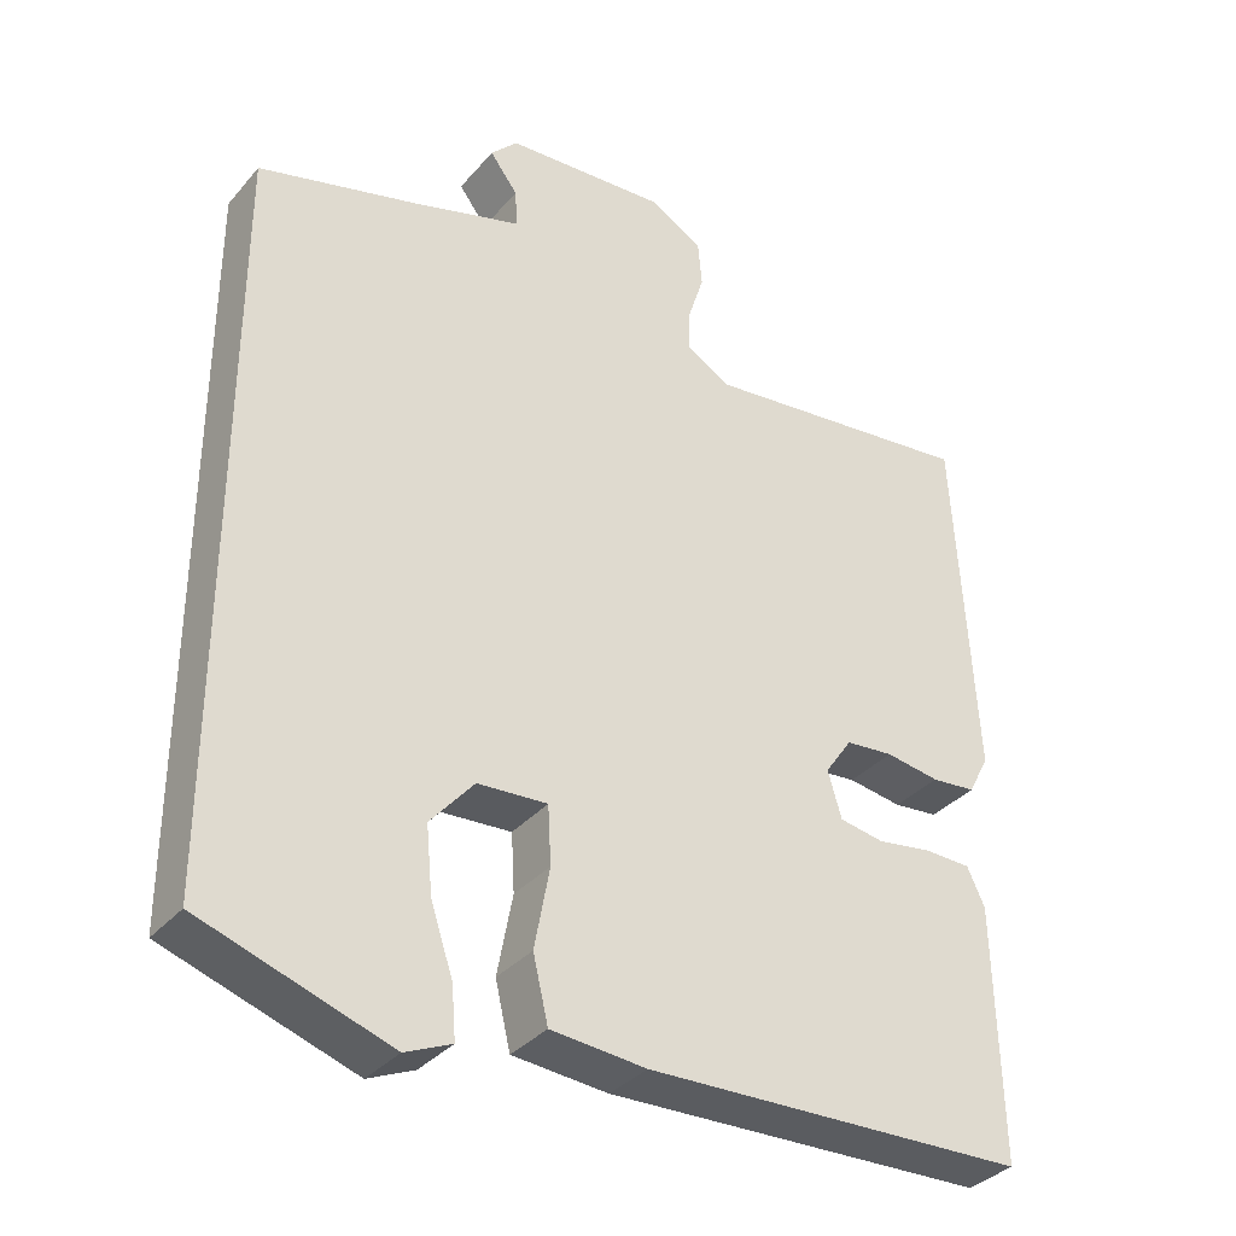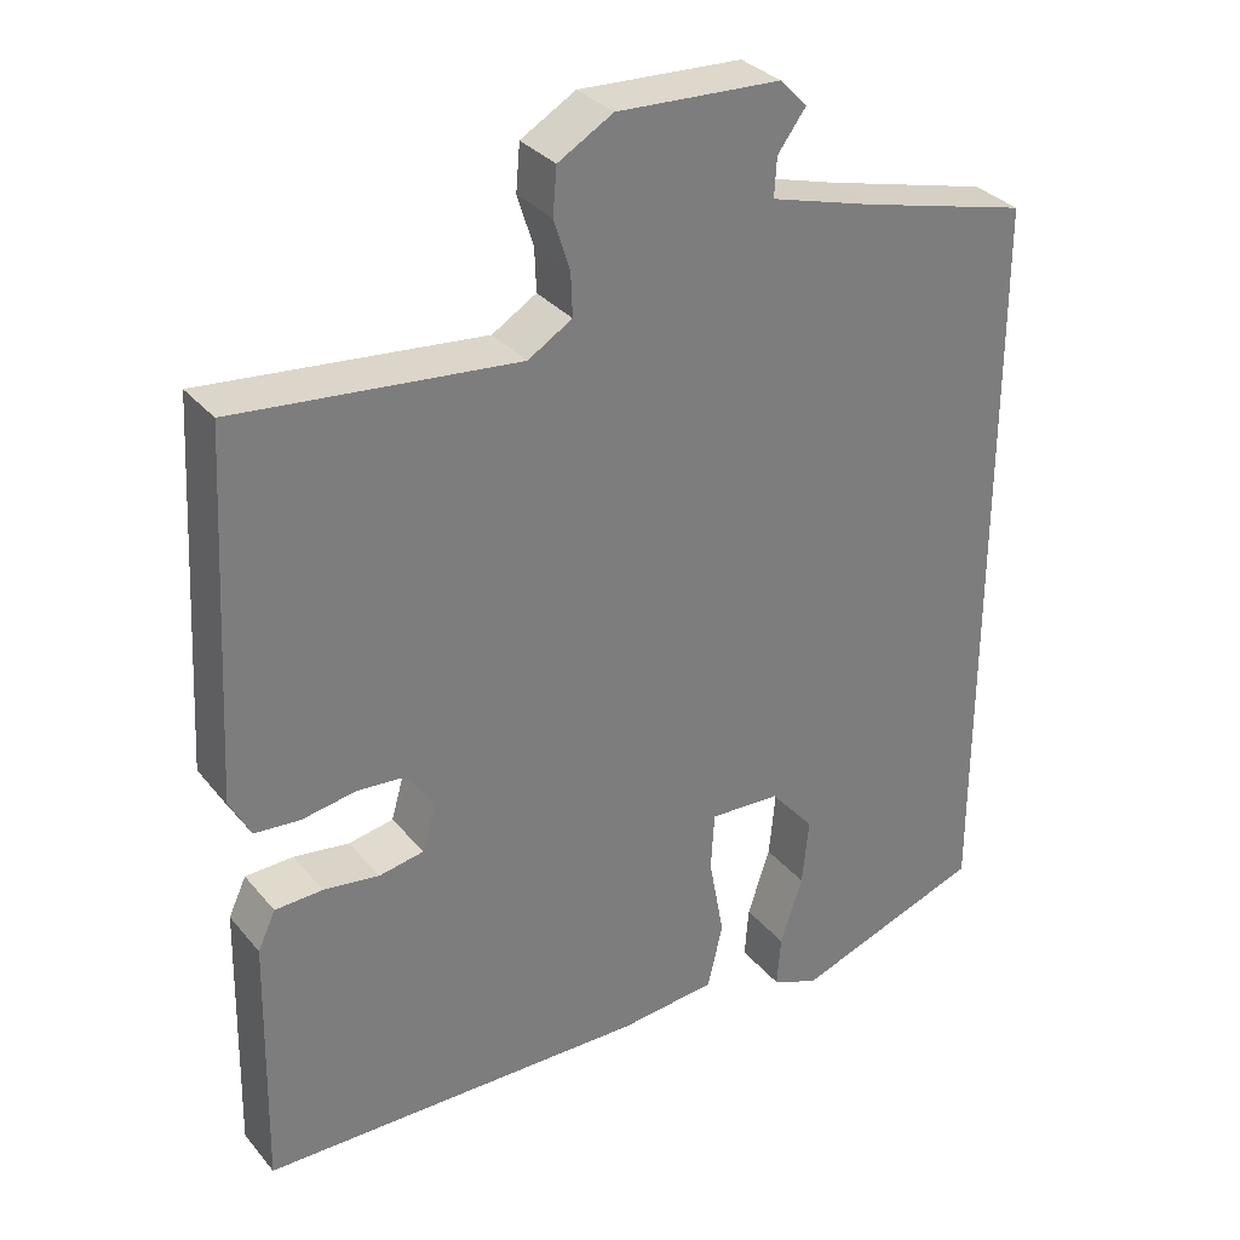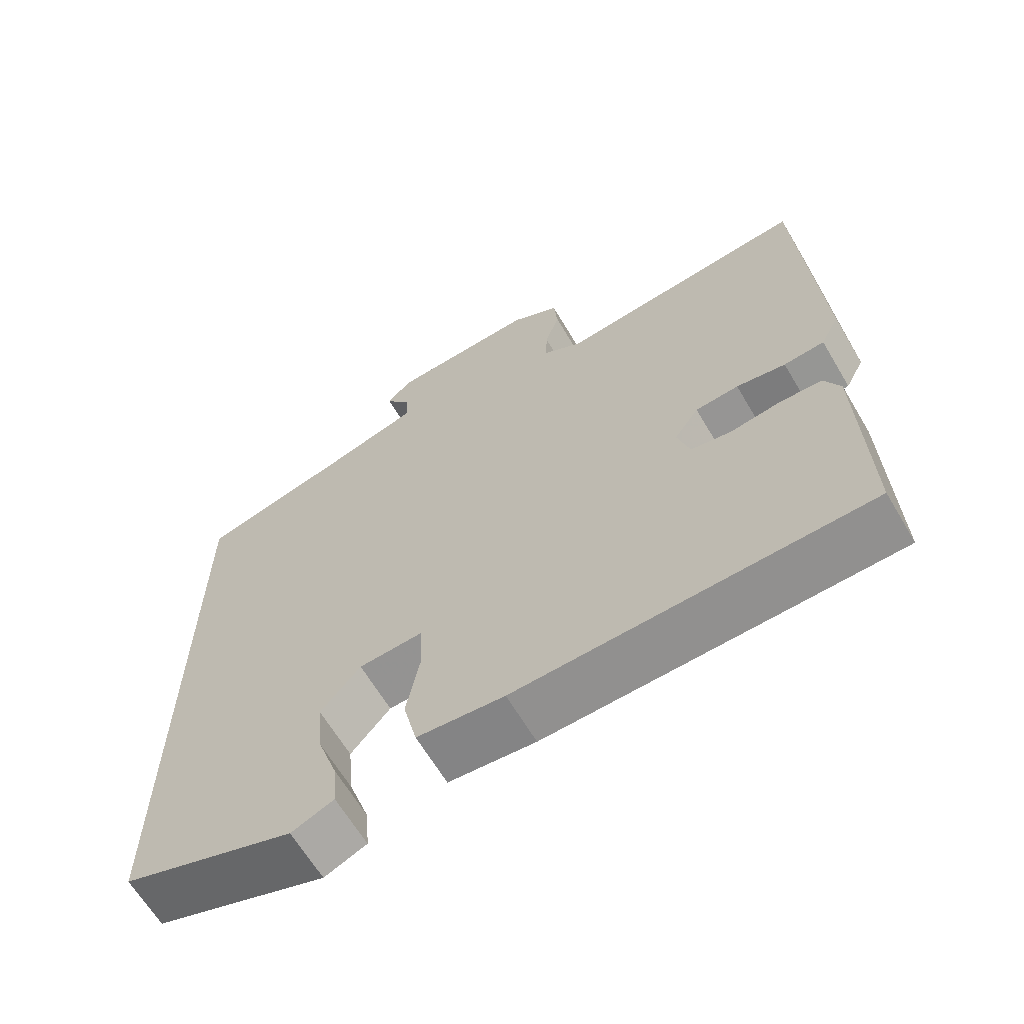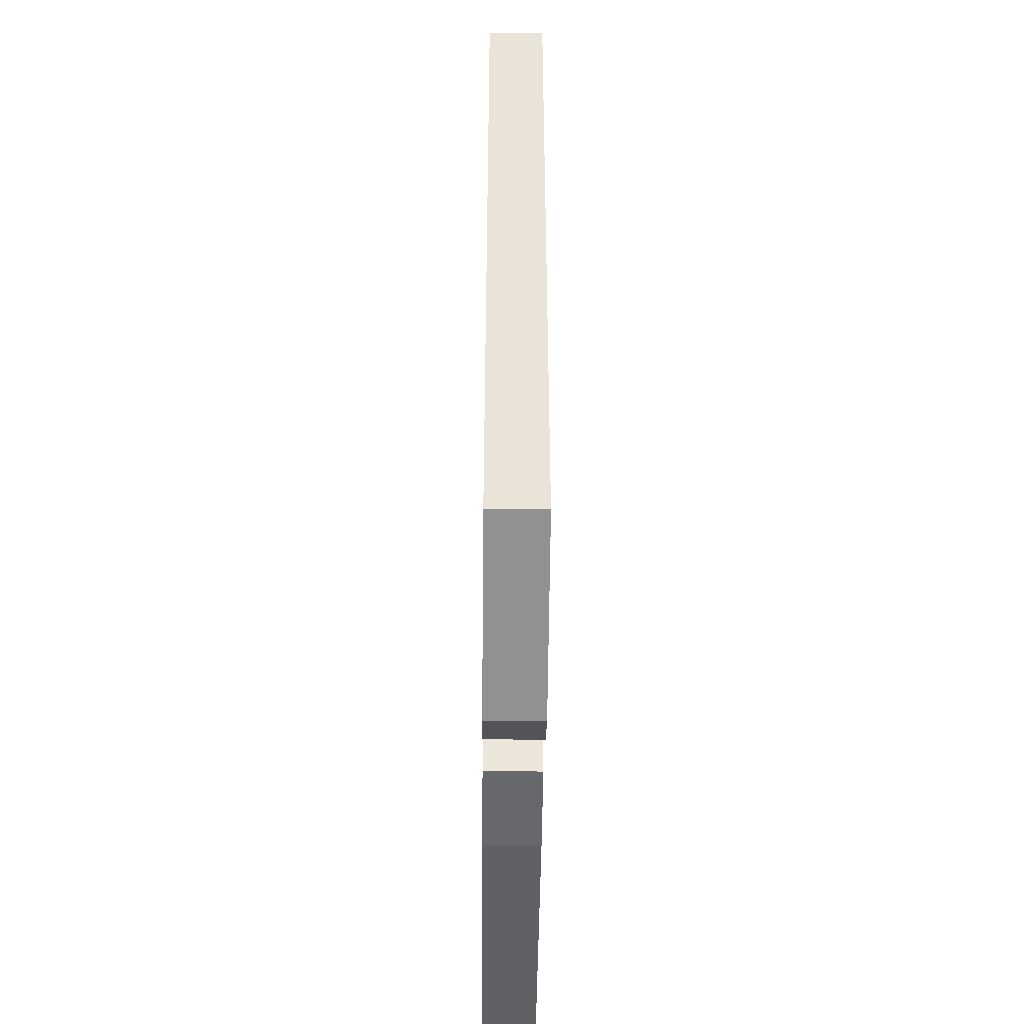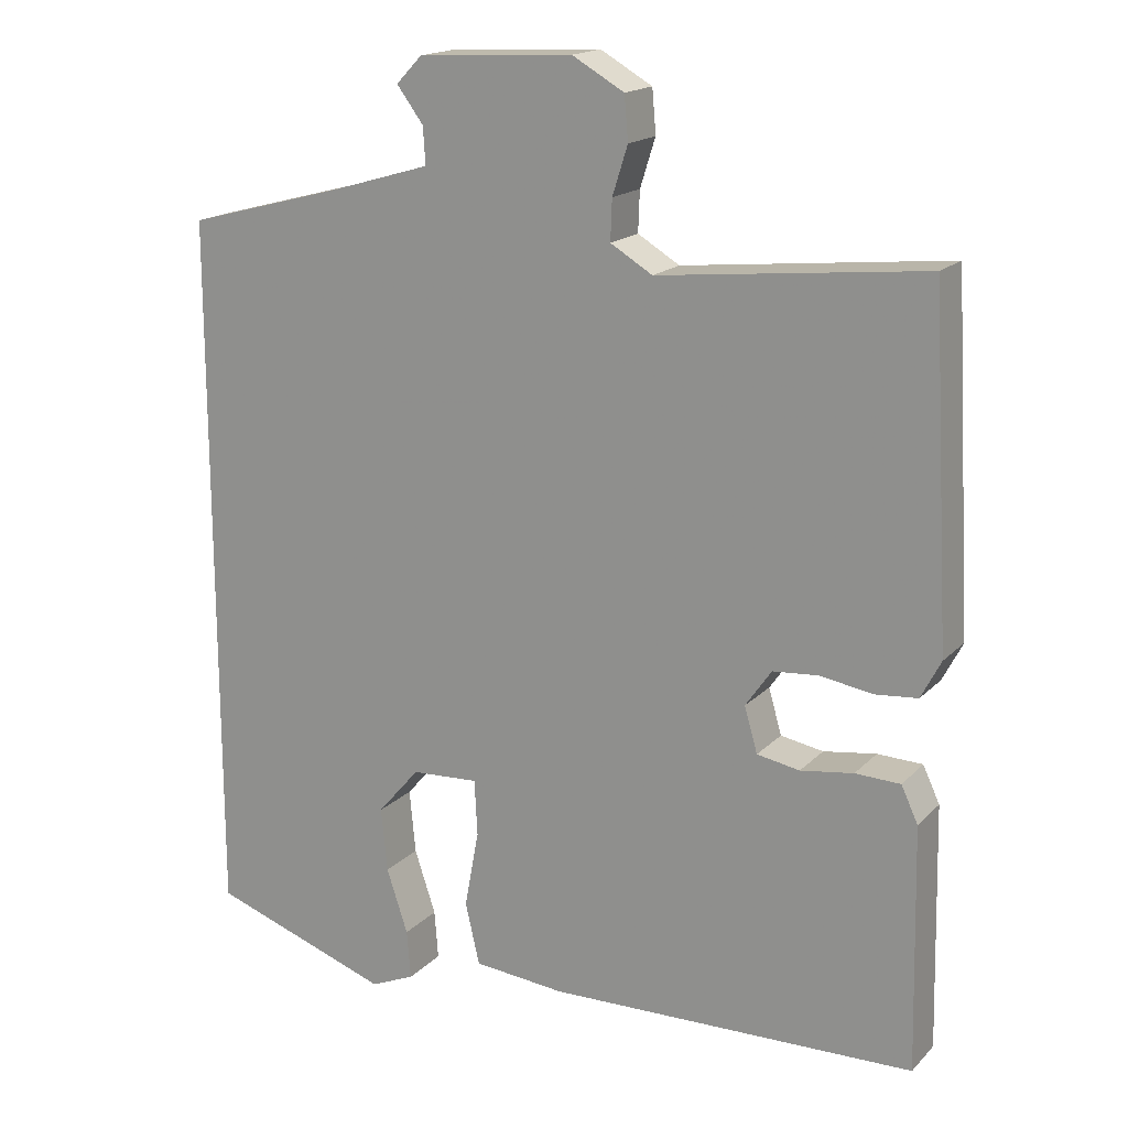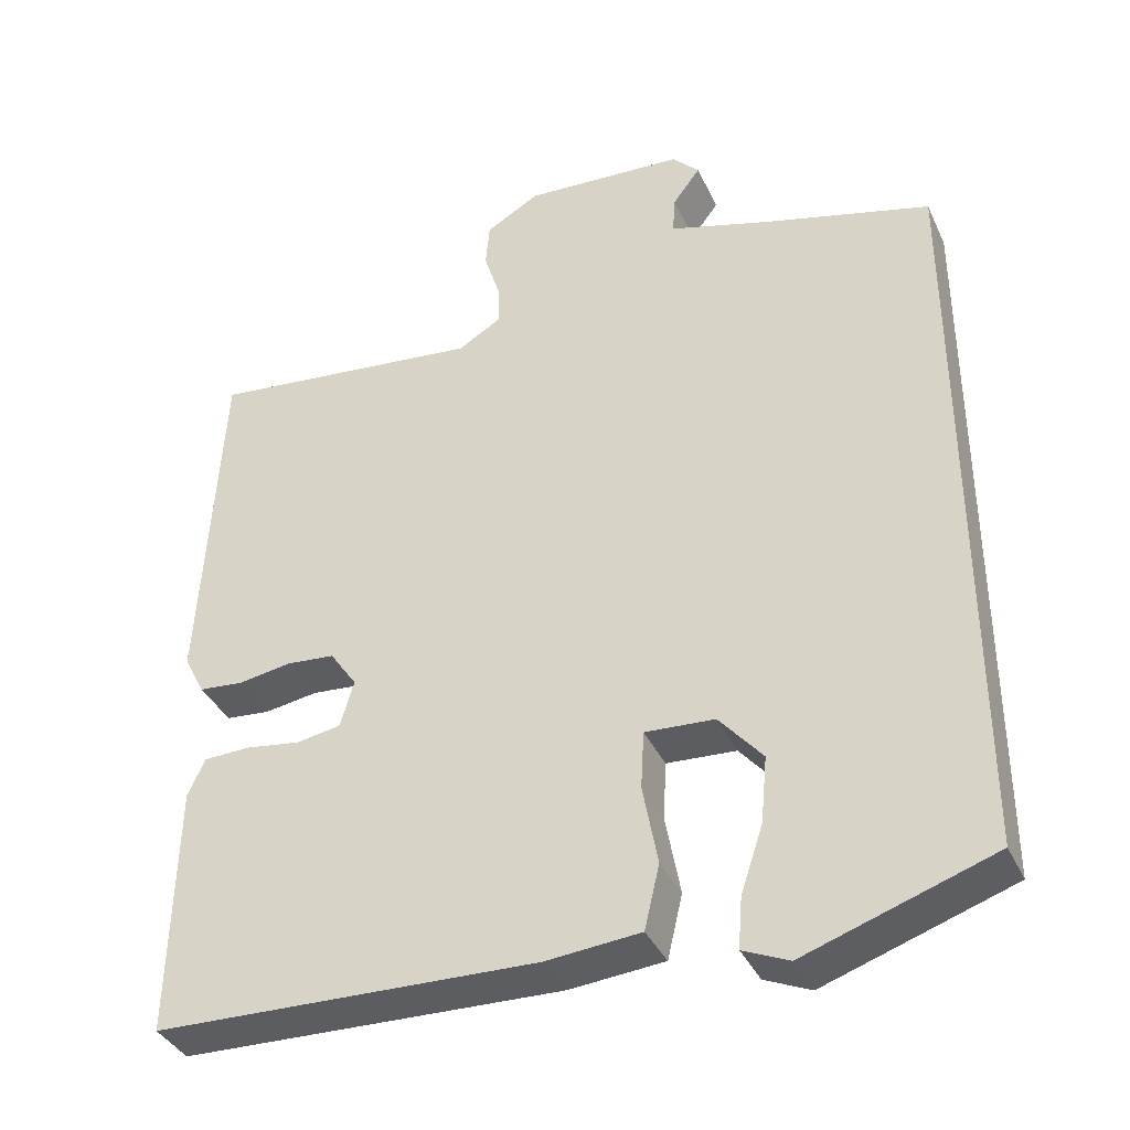
<metadata>
{"format":"obj","ext":"obj","renderer":"f3d","projection":"perspective","resolution":1024,"background":"white","views":[{"elev":-34.6,"azim":145.6,"up":"+Z"},{"elev":32.5,"azim":-33.2,"up":"+Z"},{"elev":-64.8,"azim":-149.3,"up":"+Z"},{"elev":-47.1,"azim":89.4,"up":"+Z"},{"elev":17.4,"azim":-151.2,"up":"+Z"},{"elev":-37.5,"azim":22.9,"up":"+Z"}]}
</metadata>
<code>
v -0.492 0.07 0.507
v -0.144 0.07 0.47
v -0.089 0.07 0.503
v -0.091 0.07 0.556
v -0.111 0.07 0.619
v -0.106 0.07 0.676
v -0.038 0.07 0.715
v 0.165 0.07 0.704
v 0.199 0.07 0.669
v 0.164 0.07 0.622
v 0.161 0.07 0.574
v 0.291 0.07 0.536
v 0.5 0.07 0.481
v 0.5 0.07 -0.451
v 0.263 0.07 -0.532
v 0.205 0.07 -0.507
v 0.21 0.07 -0.443
v 0.238 0.07 -0.359
v 0.246 0.07 -0.275
v 0.191 0.07 -0.211
v 0.103 0.07 -0.206
v 0.099 0.07 -0.279
v 0.118 0.07 -0.381
v 0.099 0.07 -0.462
v -0.021 0.07 -0.473
v -0.503 0.07 -0.46
v -0.496 0.07 -0.143
v -0.474 0.07 -0.096
v -0.415 0.07 -0.094
v -0.346 0.07 -0.104
v -0.29 0.07 -0.094
v -0.273 0.07 -0.035
v -0.307 0.07 0.014
v -0.367 0.07 0.019
v -0.435 0.07 0.008
v -0.491 0.07 0.013
v -0.517 0.07 0.063
v -0.492 0 0.507
v -0.144 0 0.47
v -0.089 0 0.503
v -0.091 0 0.556
v -0.111 0 0.619
v -0.106 0 0.676
v -0.038 0 0.715
v 0.165 0 0.704
v 0.199 0 0.669
v 0.164 0 0.622
v 0.161 0 0.574
v 0.291 0 0.536
v 0.5 0 0.481
v 0.5 0 -0.451
v 0.263 0 -0.532
v 0.205 0 -0.507
v 0.21 0 -0.443
v 0.238 0 -0.359
v 0.246 0 -0.275
v 0.191 0 -0.211
v 0.103 0 -0.206
v 0.099 0 -0.279
v 0.118 0 -0.381
v 0.099 0 -0.462
v -0.021 0 -0.473
v -0.503 0 -0.46
v -0.496 0 -0.143
v -0.474 0 -0.096
v -0.415 0 -0.094
v -0.346 0 -0.104
v -0.29 0 -0.094
v -0.273 0 -0.035
v -0.307 0 0.014
v -0.367 0 0.019
v -0.435 0 0.008
v -0.491 0 0.013
v -0.517 0 0.063
f 37 1 2
f 36 37 2
f 35 36 2
f 34 35 2
f 33 34 2 3
f 32 33 3
f 31 32 3
f 28 29 30
f 27 28 30
f 26 27 30
f 25 26 30
f 24 25 30
f 23 24 30
f 22 23 30
f 21 22 30 31
f 20 21 31 3
f 16 17 18
f 15 16 18
f 14 15 18
f 14 18 19
f 20 3 4
f 19 20 4
f 14 19 4
f 13 14 4
f 12 13 4
f 8 9 10
f 7 8 10
f 6 7 10
f 5 6 10
f 4 5 10
f 4 10 11
f 4 11 12
f 39 38 74
f 39 74 73
f 39 73 72
f 39 72 71
f 40 39 71 70
f 40 70 69
f 40 69 68
f 67 66 65
f 67 65 64
f 67 64 63
f 67 63 62
f 67 62 61
f 67 61 60
f 67 60 59
f 68 67 59 58
f 40 68 58 57
f 55 54 53
f 55 53 52
f 55 52 51
f 56 55 51
f 41 40 57
f 41 57 56
f 41 56 51
f 41 51 50
f 41 50 49
f 47 46 45
f 47 45 44
f 47 44 43
f 47 43 42
f 47 42 41
f 48 47 41
f 49 48 41
f 1 38 39 2
f 2 39 40 3
f 3 40 41 4
f 4 41 42 5
f 5 42 43 6
f 6 43 44 7
f 7 44 45 8
f 8 45 46 9
f 9 46 47 10
f 10 47 48 11
f 11 48 49 12
f 12 49 50 13
f 13 50 51 14
f 14 51 52 15
f 15 52 53 16
f 16 53 54 17
f 17 54 55 18
f 18 55 56 19
f 19 56 57 20
f 20 57 58 21
f 21 58 59 22
f 22 59 60 23
f 23 60 61 24
f 24 61 62 25
f 25 62 63 26
f 26 63 64 27
f 27 64 65 28
f 28 65 66 29
f 29 66 67 30
f 30 67 68 31
f 31 68 69 32
f 32 69 70 33
f 33 70 71 34
f 34 71 72 35
f 35 72 73 36
f 36 73 74 37
f 37 74 38 1

</code>
